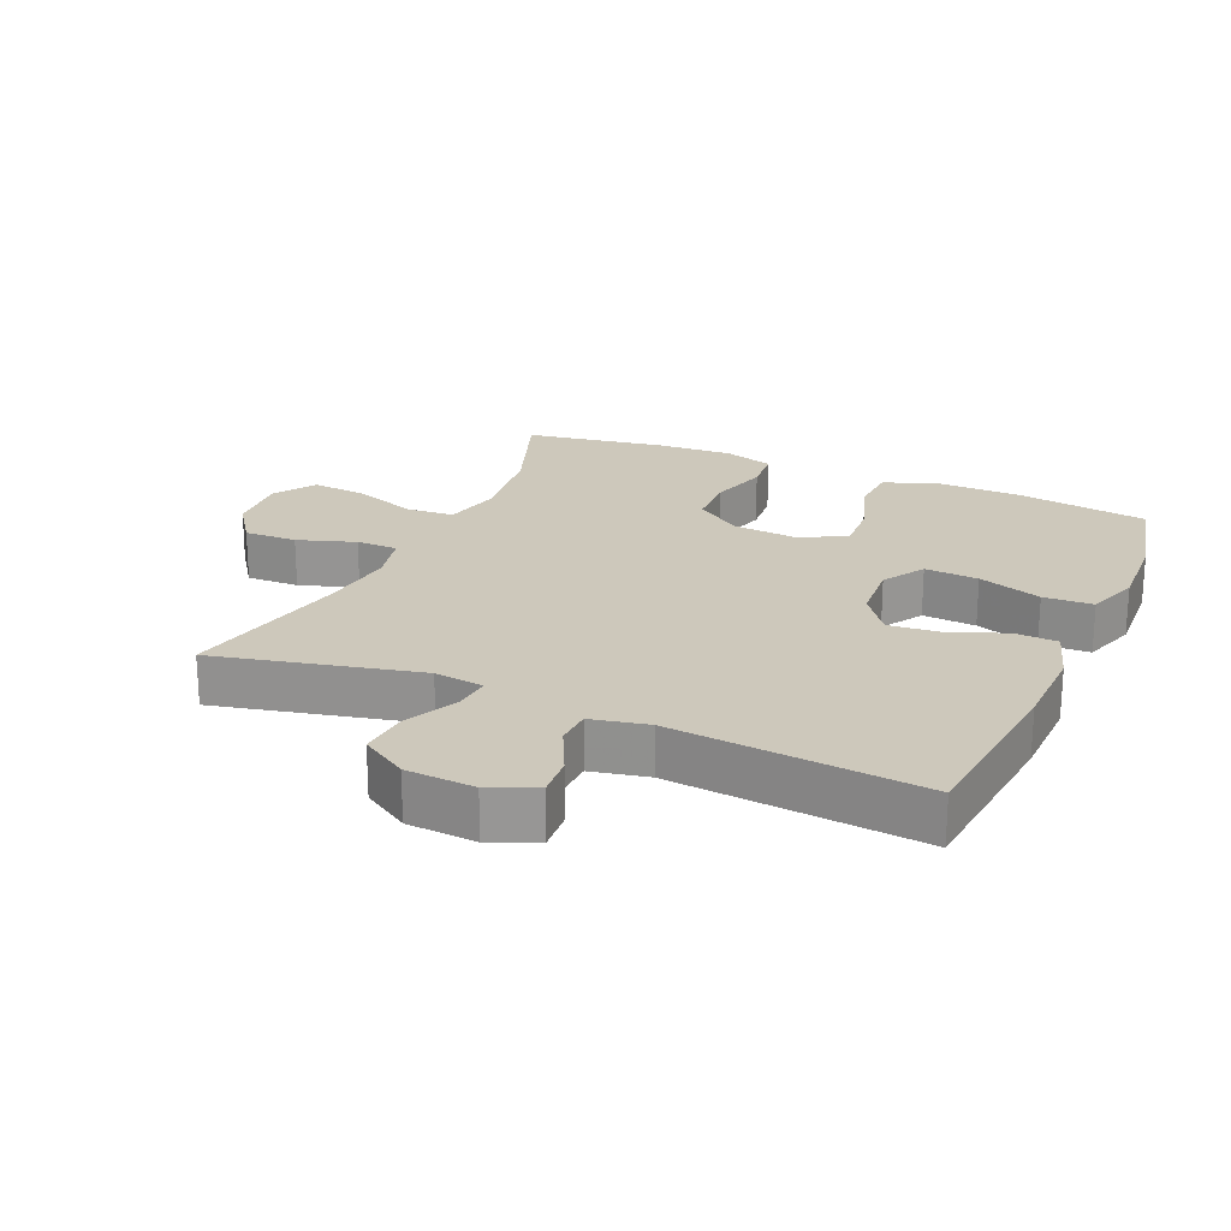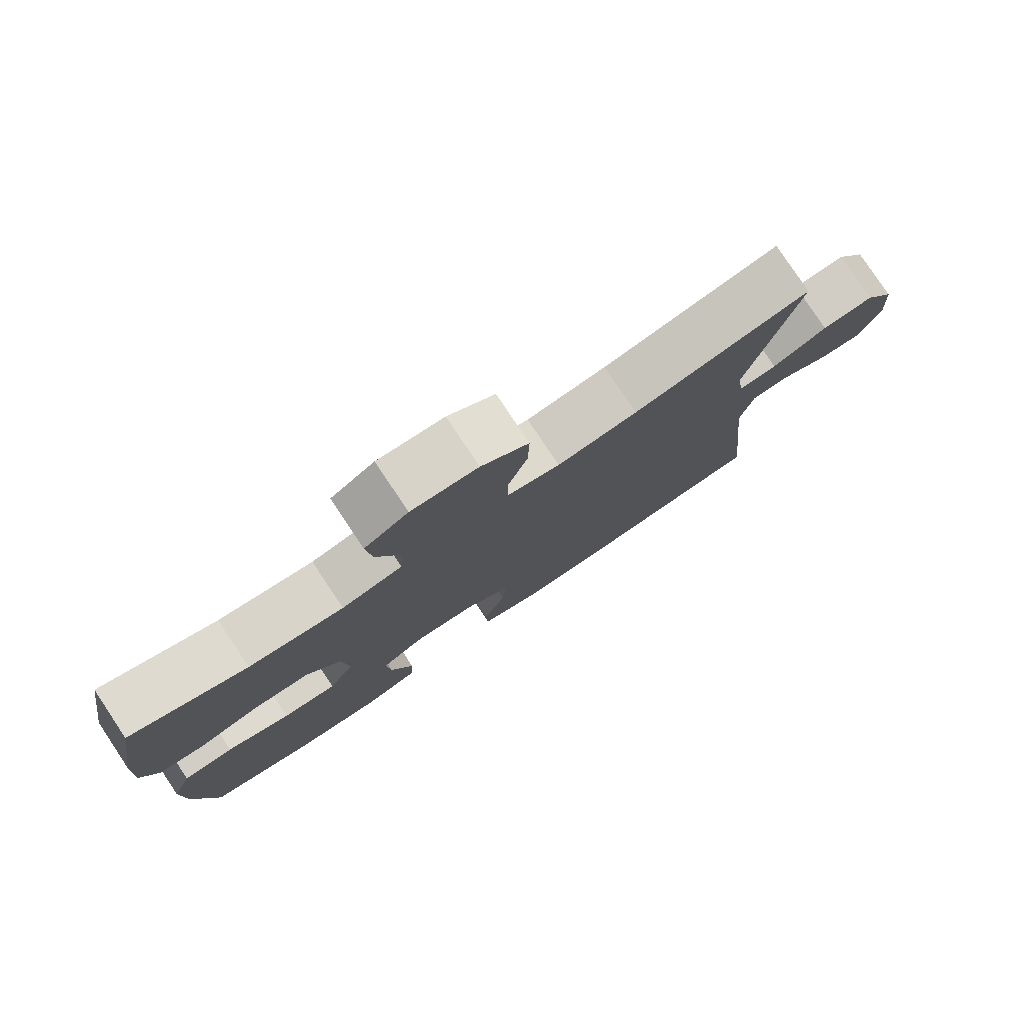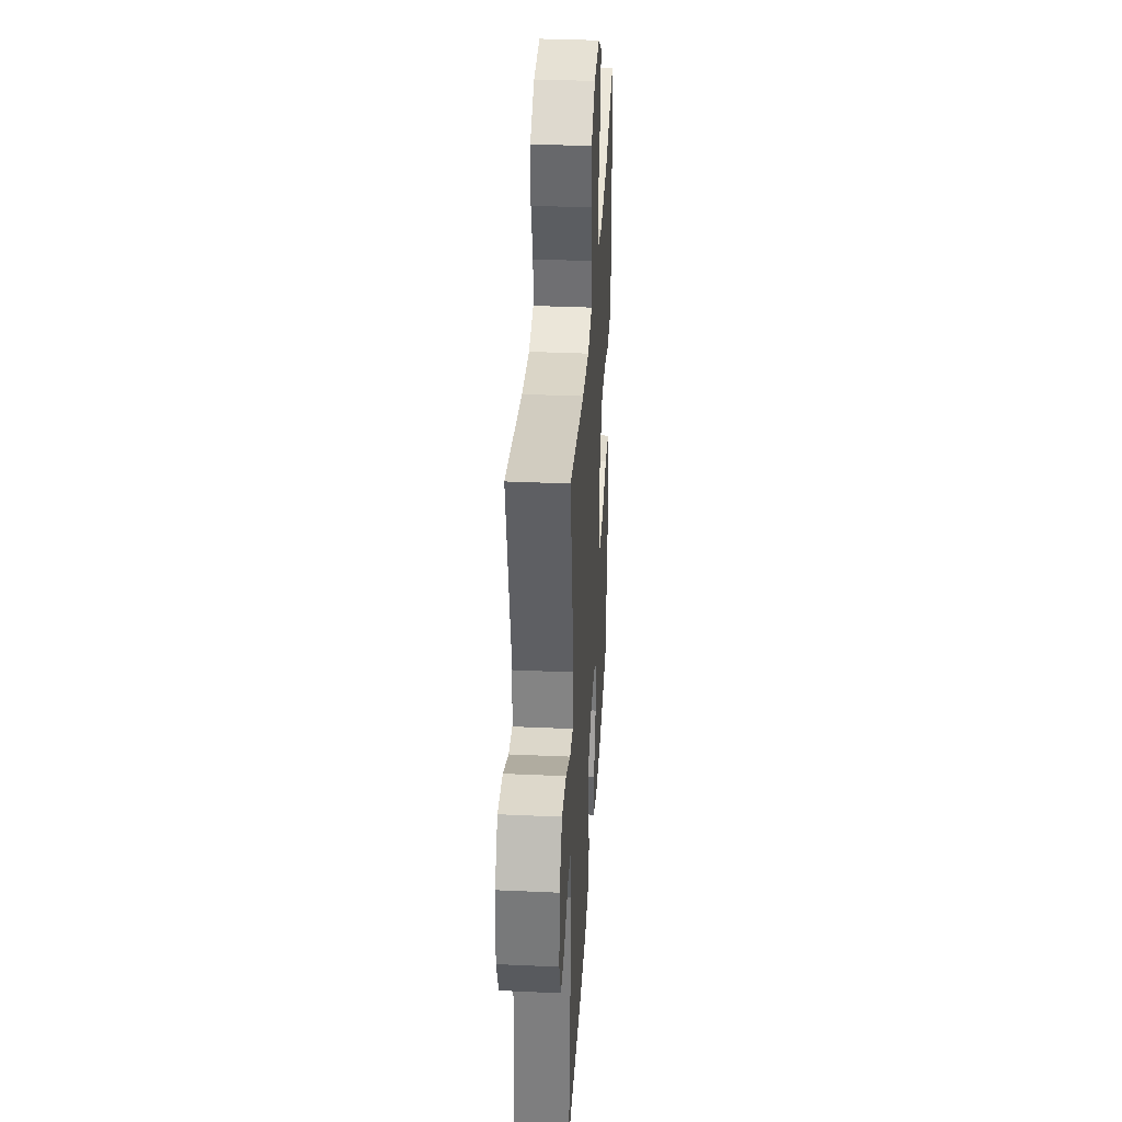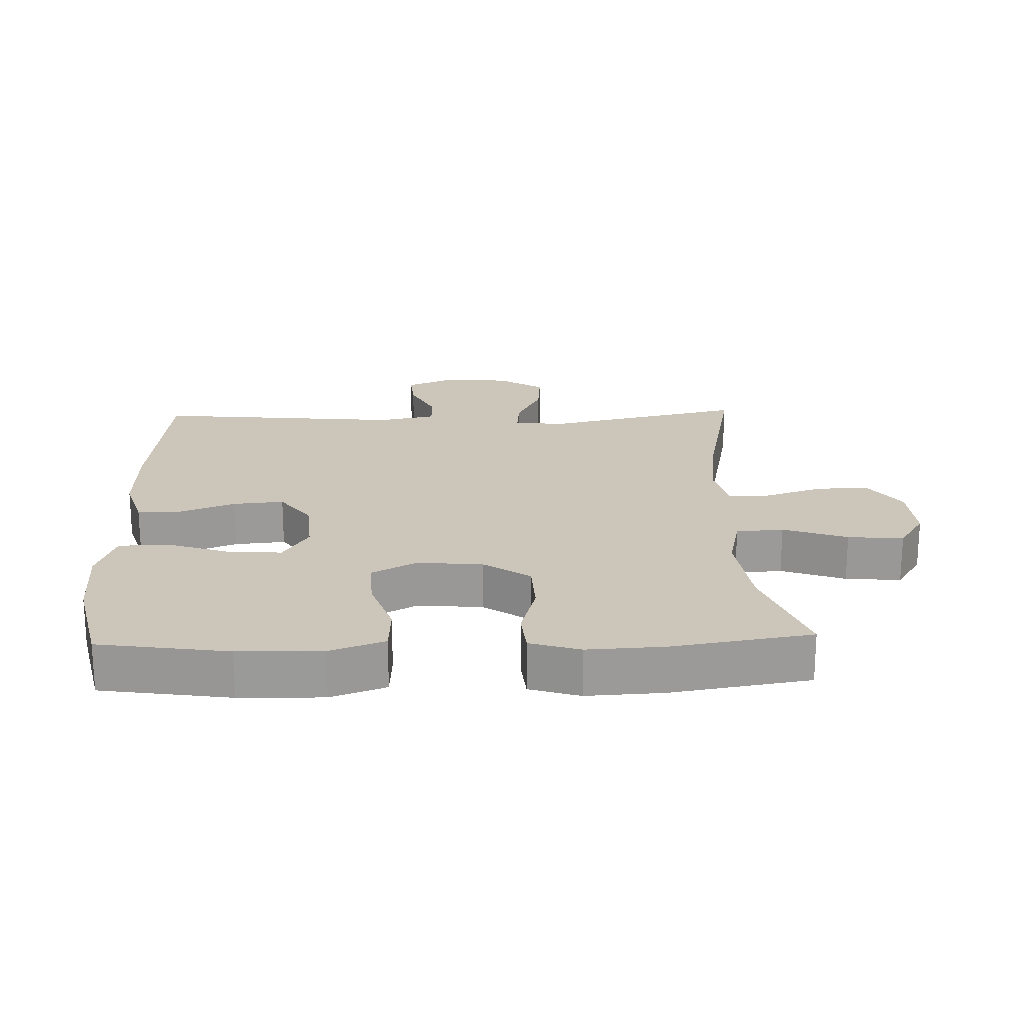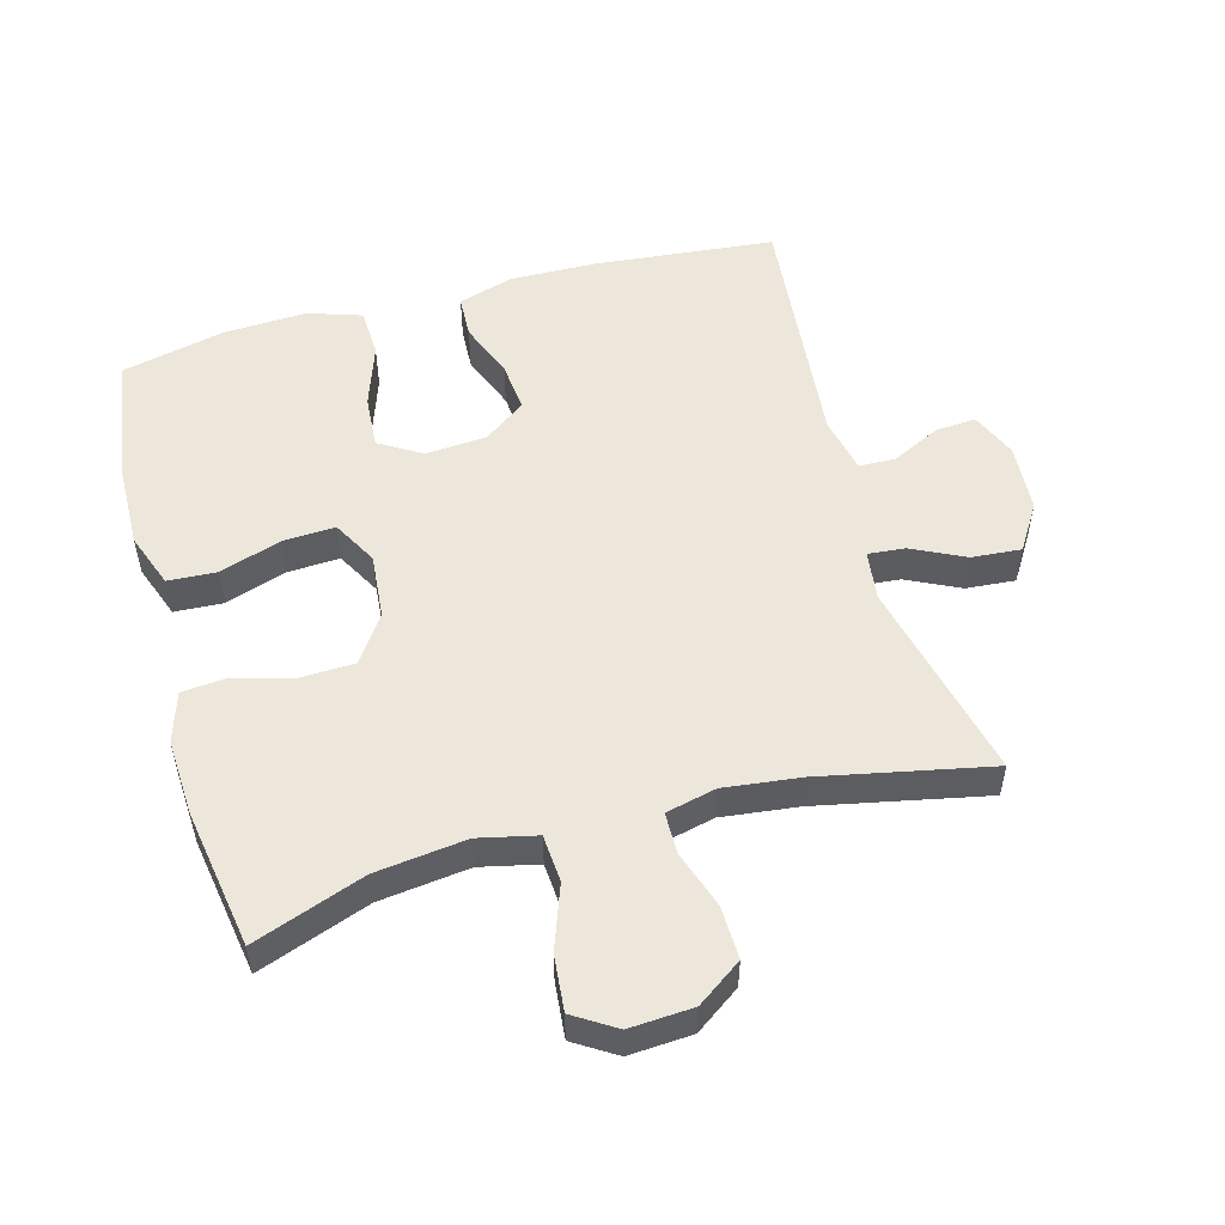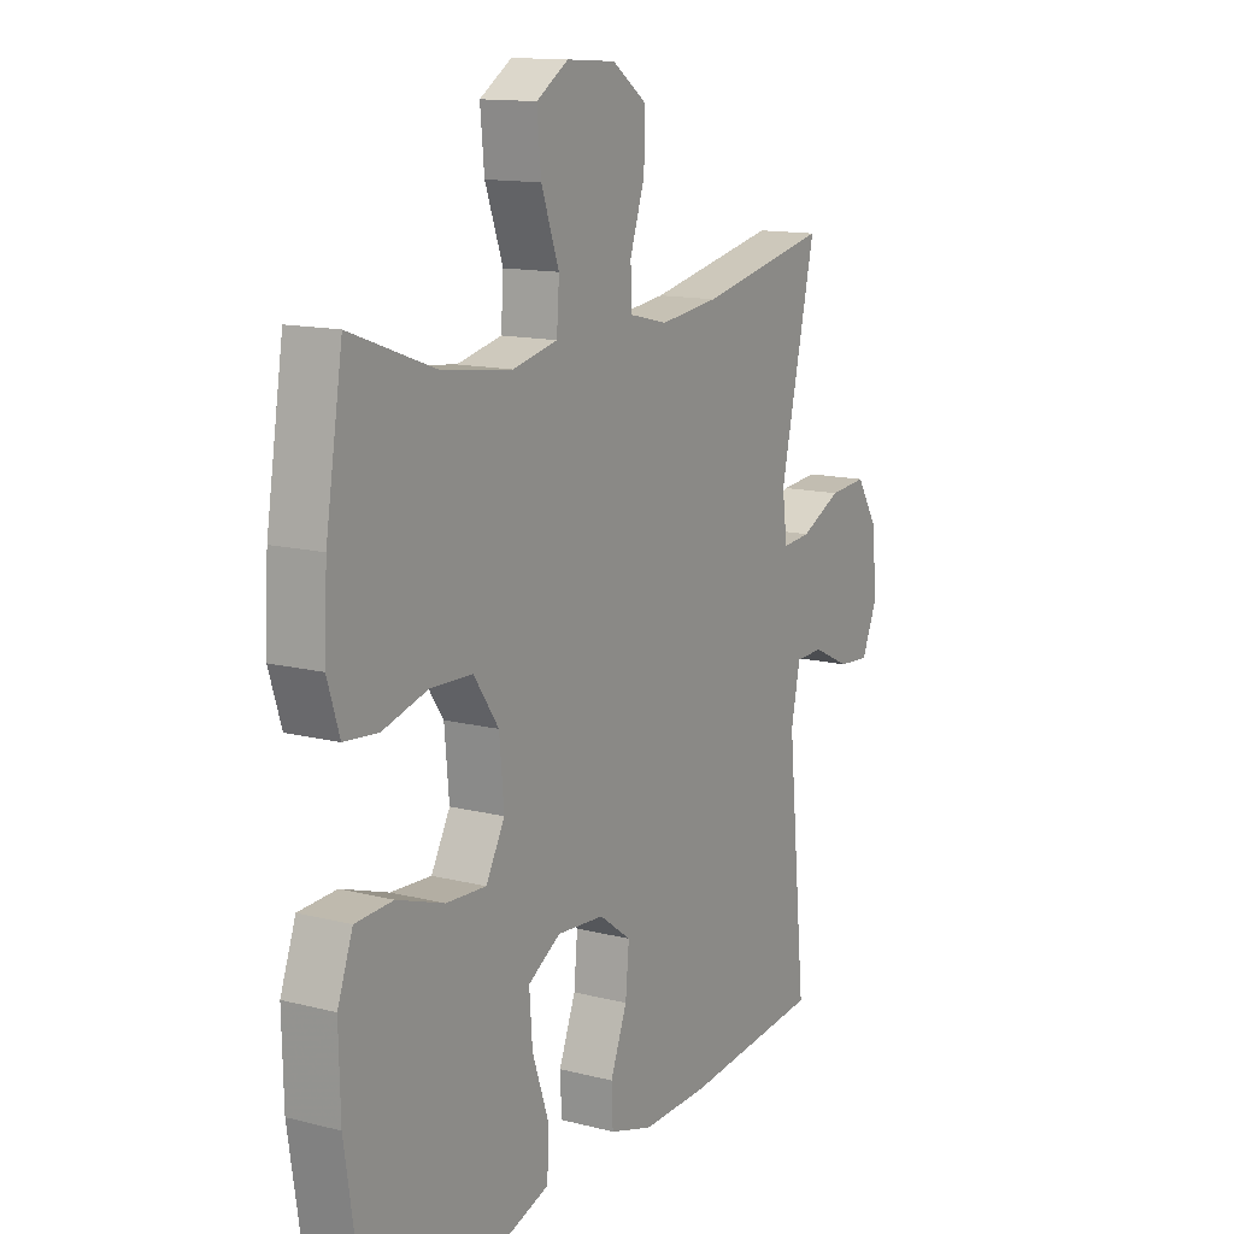
<metadata>
{"format":"obj","ext":"obj","renderer":"f3d","projection":"perspective","resolution":1024,"background":"white","views":[{"elev":22.0,"azim":113.7,"up":"+Y"},{"elev":79.4,"azim":-33.7,"up":"+Z"},{"elev":35.8,"azim":93.4,"up":"+Z"},{"elev":20.9,"azim":-91.9,"up":"+Y"},{"elev":52.7,"azim":-15.5,"up":"+Y"},{"elev":13.3,"azim":-59.9,"up":"+Z"}]}
</metadata>
<code>
v 0.5 0.07 0.5
v 0.43 0.07 0.193
v 0.44 0.07 0.118
v 0.496 0.07 0.123
v 0.576 0.07 0.162
v 0.651 0.07 0.168
v 0.695 0.07 0.098
v 0.702 0.07 -0.006
v 0.672 0.07 -0.076
v 0.61 0.07 -0.071
v 0.536 0.07 -0.035
v 0.481 0.07 -0.037
v 0.463 0.07 -0.123
v 0.5 0.07 -0.5
v 0.227 0.07 -0.527
v 0.096 0.07 -0.53
v 0.011 0.07 -0.504
v 0.008 0.07 -0.439
v 0.041 0.07 -0.354
v 0.048 0.07 -0.277
v -0.015 0.07 -0.231
v -0.108 0.07 -0.224
v -0.172 0.07 -0.263
v -0.166 0.07 -0.344
v -0.133 0.07 -0.44
v -0.136 0.07 -0.515
v -0.217 0.07 -0.542
v -0.343 0.07 -0.536
v -0.5 0.07 -0.5
v -0.53 0.07 -0.304
v -0.533 0.07 -0.177
v -0.503 0.07 -0.094
v -0.429 0.07 -0.09
v -0.336 0.07 -0.121
v -0.257 0.07 -0.125
v -0.22 0.07 -0.057
v -0.229 0.07 0.042
v -0.278 0.07 0.113
v -0.36 0.07 0.116
v -0.449 0.07 0.091
v -0.516 0.07 0.097
v -0.54 0.07 0.173
v -0.534 0.07 0.29
v -0.5 0.07 0.5
v -0.332 0.07 0.439
v -0.195 0.07 0.422
v -0.107 0.07 0.442
v -0.102 0.07 0.514
v -0.137 0.07 0.611
v -0.145 0.07 0.695
v -0.082 0.07 0.735
v 0.014 0.07 0.729
v 0.082 0.07 0.681
v 0.08 0.07 0.601
v 0.051 0.07 0.514
v 0.052 0.07 0.451
v 0.128 0.07 0.433
v 0.244 0.07 0.447
v 0.5 0 0.5
v 0.43 0 0.193
v 0.44 0 0.118
v 0.496 0 0.123
v 0.576 0 0.162
v 0.651 0 0.168
v 0.695 0 0.098
v 0.702 0 -0.006
v 0.672 0 -0.076
v 0.61 0 -0.071
v 0.536 0 -0.035
v 0.481 0 -0.037
v 0.463 0 -0.123
v 0.5 0 -0.5
v 0.227 0 -0.527
v 0.096 0 -0.53
v 0.011 0 -0.504
v 0.008 0 -0.439
v 0.041 0 -0.354
v 0.048 0 -0.277
v -0.015 0 -0.231
v -0.108 0 -0.224
v -0.172 0 -0.263
v -0.166 0 -0.344
v -0.133 0 -0.44
v -0.136 0 -0.515
v -0.217 0 -0.542
v -0.343 0 -0.536
v -0.5 0 -0.5
v -0.53 0 -0.304
v -0.533 0 -0.177
v -0.503 0 -0.094
v -0.429 0 -0.09
v -0.336 0 -0.121
v -0.257 0 -0.125
v -0.22 0 -0.057
v -0.229 0 0.042
v -0.278 0 0.113
v -0.36 0 0.116
v -0.449 0 0.091
v -0.516 0 0.097
v -0.54 0 0.173
v -0.534 0 0.29
v -0.5 0 0.5
v -0.332 0 0.439
v -0.195 0 0.422
v -0.107 0 0.442
v -0.102 0 0.514
v -0.137 0 0.611
v -0.145 0 0.695
v -0.082 0 0.735
v 0.014 0 0.729
v 0.082 0 0.681
v 0.08 0 0.601
v 0.051 0 0.514
v 0.052 0 0.451
v 0.128 0 0.433
v 0.244 0 0.447
f 53 54 55
f 52 53 55
f 51 52 55
f 50 51 55
f 49 50 55
f 48 49 55
f 47 48 55 56
f 46 47 56 57
f 43 44 45
f 42 43 45
f 41 42 45
f 40 41 45
f 39 40 45
f 38 39 45 46
f 37 38 46 57
f 32 33 34
f 31 32 34
f 30 31 34
f 29 30 34
f 28 29 34
f 27 28 34
f 26 27 34
f 25 26 34
f 24 25 34
f 23 24 34 35
f 22 23 35 36
f 17 18 19
f 16 17 19
f 15 16 19
f 14 15 19
f 13 14 19
f 12 13 19 20
f 9 10 11
f 8 9 11
f 7 8 11
f 6 7 11
f 5 6 11
f 4 5 11
f 3 4 11 12
f 58 1 2
f 58 2 3
f 57 58 3
f 37 57 3
f 36 37 3
f 22 36 3
f 21 22 3
f 3 12 20 21
f 113 112 111
f 113 111 110
f 113 110 109
f 113 109 108
f 113 108 107
f 113 107 106
f 114 113 106 105
f 115 114 105 104
f 103 102 101
f 103 101 100
f 103 100 99
f 103 99 98
f 103 98 97
f 104 103 97 96
f 115 104 96 95
f 92 91 90
f 92 90 89
f 92 89 88
f 92 88 87
f 92 87 86
f 92 86 85
f 92 85 84
f 92 84 83
f 92 83 82
f 93 92 82 81
f 94 93 81 80
f 77 76 75
f 77 75 74
f 77 74 73
f 77 73 72
f 77 72 71
f 78 77 71 70
f 69 68 67
f 69 67 66
f 69 66 65
f 69 65 64
f 69 64 63
f 69 63 62
f 70 69 62 61
f 60 59 116
f 61 60 116
f 61 116 115
f 61 115 95
f 61 95 94
f 61 94 80
f 61 80 79
f 79 78 70 61
f 1 59 60 2
f 2 60 61 3
f 3 61 62 4
f 4 62 63 5
f 5 63 64 6
f 6 64 65 7
f 7 65 66 8
f 8 66 67 9
f 9 67 68 10
f 10 68 69 11
f 11 69 70 12
f 12 70 71 13
f 13 71 72 14
f 14 72 73 15
f 15 73 74 16
f 16 74 75 17
f 17 75 76 18
f 18 76 77 19
f 19 77 78 20
f 20 78 79 21
f 21 79 80 22
f 22 80 81 23
f 23 81 82 24
f 24 82 83 25
f 25 83 84 26
f 26 84 85 27
f 27 85 86 28
f 28 86 87 29
f 29 87 88 30
f 30 88 89 31
f 31 89 90 32
f 32 90 91 33
f 33 91 92 34
f 34 92 93 35
f 35 93 94 36
f 36 94 95 37
f 37 95 96 38
f 38 96 97 39
f 39 97 98 40
f 40 98 99 41
f 41 99 100 42
f 42 100 101 43
f 43 101 102 44
f 44 102 103 45
f 45 103 104 46
f 46 104 105 47
f 47 105 106 48
f 48 106 107 49
f 49 107 108 50
f 50 108 109 51
f 51 109 110 52
f 52 110 111 53
f 53 111 112 54
f 54 112 113 55
f 55 113 114 56
f 56 114 115 57
f 57 115 116 58
f 58 116 59 1

</code>
